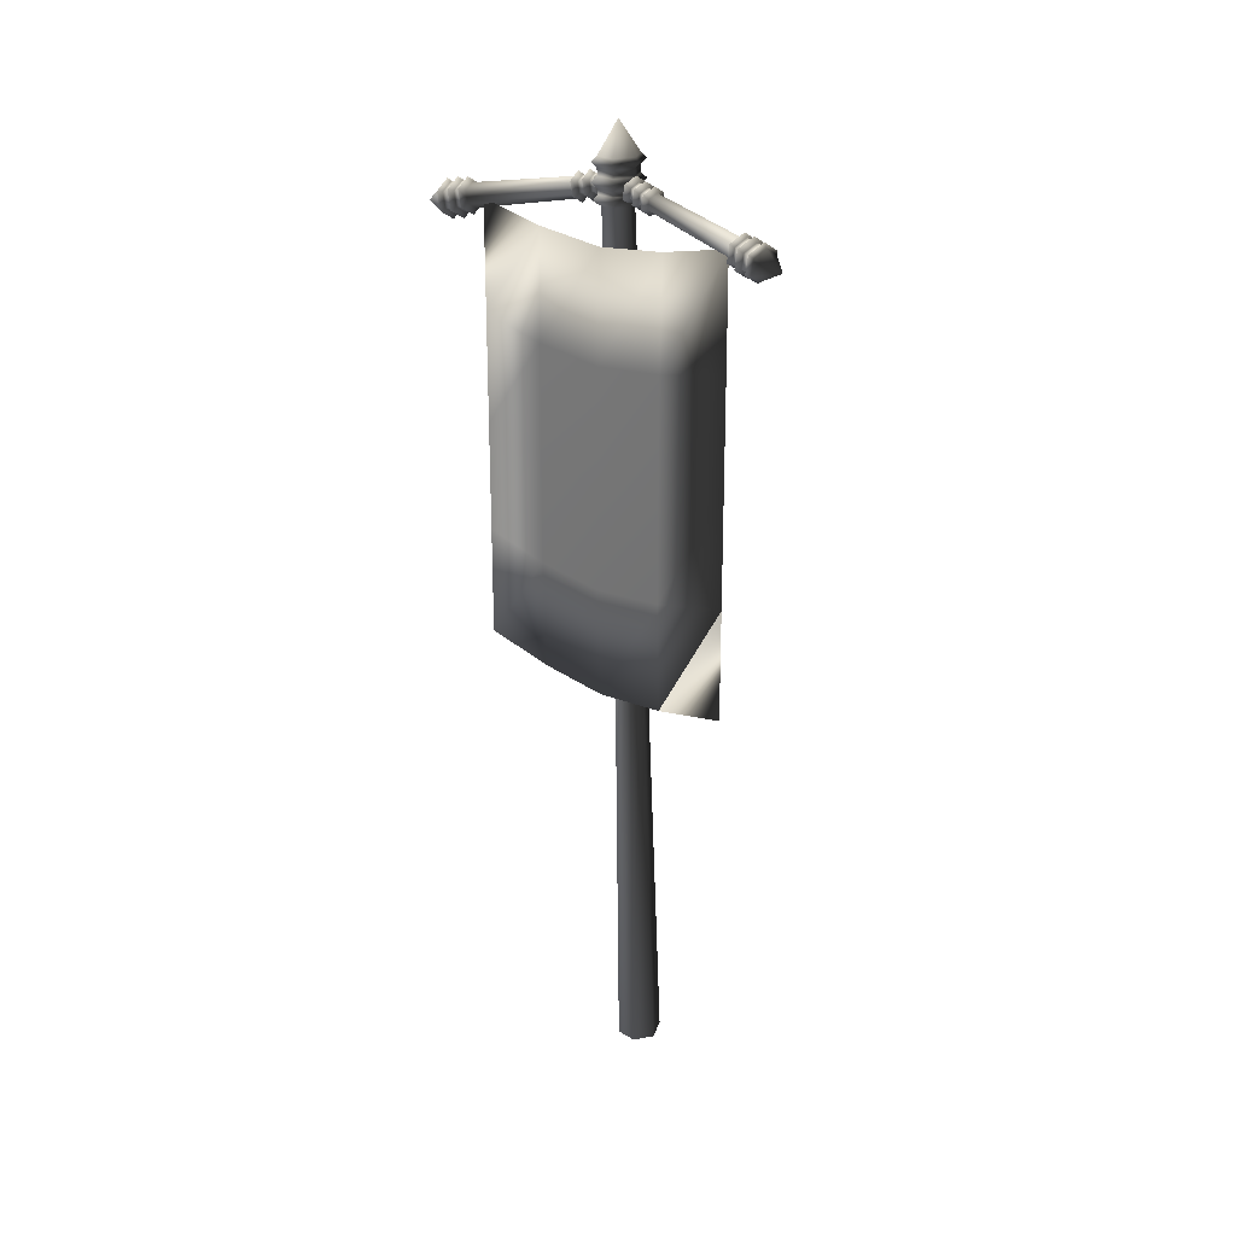
<metadata>
{"format":"obj","ext":"obj","renderer":"f3d","projection":"perspective","resolution":1024,"background":"white","views":[{"elev":22.6,"azim":134.5,"up":"+Y"}]}
</metadata>
<code>
v 0.3004 5.125 -0.007271
v 0.3004 5.17 -0.4713
v 0.3004 5.259 -0.9353
v 0.3004 5.17 0.4567
v 0.3004 5.259 0.9207
v 0.1518 5.374 -0.08956
v 0.153 5.485 -0.11
v 0.1045 5.456 -0.1113
v 0.1977 5.407 0.07118
v 0.1465 5.377 0.07258
v 0.1477 5.494 0.09411
v 0.1477 5.494 0.09411
v 0.1983 5.466 0.08195
v 0.1977 5.407 0.07118
v 0.1465 5.377 0.07258
v 0.09592 5.406 0.08474
v 0.09653 5.464 0.09551
v 0.09653 5.464 0.09551
v 0.1477 5.494 0.09411
v 0.1465 5.377 0.07258
v 0.153 5.485 -0.11
v 0.1518 5.374 -0.08956
v 0.2003 5.402 -0.08824
v 0.2003 5.402 -0.08824
v 0.2009 5.458 -0.09844
v 0.153 5.485 -0.11
v 0.1045 5.456 -0.1113
v 0.1039 5.401 -0.1011
v 0.1518 5.374 -0.08956
v 0.06433 3.022 -0.1006
v 0.1436 3.018 -0.0537
v 0.08028 -0.0008231 -0.06773
v 0.07895 -0.0001104 0.06372
v 0.1426 3.019 0.03841
v 0.06247 3.023 0.08364
v -0.1485 0.01053 0.06136
v -0.03543 0.005567 0.1283
v -0.1545 0.02257 -0.07487
v -0.03276 0.004143 -0.1346
v -0.01582 3.026 -0.05535
v -0.01675 3.026 0.03676
v 0.1555 5.795 -0.005557
v 0.2616 5.599 0.05156
v 0.2629 5.598 -0.0723
v 0.1564 5.603 -0.1353
v 0.1558 5.572 -0.1633
v 0.04861 5.608 -0.07452
v 0.02172 5.579 -0.0876
v 0.04735 5.609 0.04933
v 0.02016 5.58 0.06652
v 0.1539 5.604 0.1124
v 0.1527 5.574 0.145
v 0.2868 5.567 0.06929
v 0.2884 5.566 -0.08483
v 0.2587 5.538 0.05548
v 0.2565 5.491 0.05172
v 0.2577 5.491 -0.06963
v 0.1522 5.543 0.1156
v 0.04688 5.548 0.05329
v 0.04812 5.547 -0.06914
v 0.1547 5.542 -0.1293
v 0.1509 5.497 0.1113
v 0.04653 5.501 0.04954
v 0.04775 5.5 -0.07181
v 0.1533 5.495 -0.1314
v 0.2599 5.537 -0.06694
v 0.1528 5.462 -0.1654
v 0.01538 5.469 -0.08789
v 0.01379 5.469 0.07001
v 0.1496 5.463 0.1504
v 0.149 5.43 0.1148
v 0.2533 5.425 0.05597
v 0.04601 5.434 0.05382
v 0.04723 5.434 -0.06598
v 0.1515 5.429 -0.1248
v 0.2886 5.456 -0.08506
v 0.04576 5.401 0.05596
v 0.04696 5.4 -0.06307
v 0.1505 5.395 -0.1215
v 0.2545 5.424 -0.06383
v 0.2281 5.172 -1.178
v 0.3042 5.13 -1.16
v 0.3015 5.114 -1.135
v 0.3173 5.197 -1.312
v 0.3812 5.175 -1.158
v 0.225 5.271 -1.152
v 0.301 5.315 -1.15
v 0.3038 5.332 -1.175
v 0.208 5.276 -1.178
v 0.2241 5.184 -1.136
v 0.2068 5.167 -1.158
v 0.2992 5.142 -1.118
v 0.3973 5.17 -1.132
v 0.3821 5.262 -1.174
v 0.2278 5.382 -0.1076
v 0.2003 5.402 -0.08824
v 0.1518 5.374 -0.08956
v 0.2286 5.466 -0.1231
v 0.2073 5.445 -0.149
v 0.1589 5.472 -0.1606
v 0.1619 5.469 -0.1866
v 0.1099 5.443 -0.162
v 0.1126 5.44 -0.1879
v 0.1093 5.388 -0.1517
v 0.112 5.384 -0.1776
v 0.2009 5.458 -0.09844
v 0.1562 5.506 -0.1405
v 0.08296 5.463 -0.1425
v 0.0821 5.38 -0.127
v 0.153 5.485 -0.11
v 0.1045 5.456 -0.1113
v 0.1039 5.401 -0.1011
v 0.1545 5.339 -0.1096
v 0.2067 5.389 -0.1387
v 0.2106 5.442 -0.1749
v 0.1577 5.36 -0.14
v 0.21 5.386 -0.1645
v 0.2363 5.449 -0.1995
v 0.1651 5.489 -0.2167
v 0.1678 5.457 -0.2373
v 0.09304 5.446 -0.2186
v 0.1607 5.357 -0.1659
v 0.2355 5.366 -0.1844
v 0.217 5.429 -0.2254
v 0.1708 5.453 -0.2631
v 0.118 5.428 -0.2386
v 0.1207 5.424 -0.2644
v 0.09219 5.364 -0.2035
v 0.1634 5.324 -0.1864
v 0.2164 5.372 -0.215
v 0.1174 5.371 -0.2282
v 0.1666 5.343 -0.2163
v 0.2197 5.368 -0.2406
v 0.2203 5.425 -0.2512
v 0.2456 5.432 -0.2759
v 0.174 5.472 -0.2931
v 0.1201 5.367 -0.2539
v 0.1696 5.339 -0.242
v 0.2448 5.349 -0.2606
v 0.2267 5.412 -0.3017
v 0.1767 5.44 -0.3138
v 0.2835 5.329 -0.9973
v 0.1015 5.43 -0.295
v 0.1007 5.347 -0.2798
v 0.1723 5.307 -0.2626
v 0.1261 5.411 -0.3151
v 0.1255 5.353 -0.3045
v 0.1755 5.325 -0.2925
v 0.2261 5.355 -0.2911
v 0.3409 5.229 -0.971
v 0.3416 5.296 -0.9833
v 0.2247 5.295 -0.9989
v 0.2241 5.228 -0.9865
v 0.2822 5.195 -0.9726
v 0.3736 5.207 -0.9869
v 0.3747 5.308 -1.006
v 0.3622 5.293 -1.029
v 0.2866 5.358 -1.027
v 0.1975 5.306 -1.029
v 0.1964 5.204 -1.01
v 0.2891 5.334 -1.047
v 0.2151 5.291 -1.049
v 0.2143 5.207 -1.033
v 0.2845 5.155 -0.9893
v 0.2874 5.166 -1.016
v 0.3613 5.209 -1.014
v 0.2918 5.329 -1.07
v 0.2173 5.285 -1.072
v 0.2165 5.201 -1.056
v 0.29 5.159 -1.039
v 0.3645 5.203 -1.037
v 0.3906 5.184 -1.054
v 0.3654 5.287 -1.052
v 0.2948 5.35 -1.098
v 0.1966 5.293 -1.101
v 0.3917 5.295 -1.075
v 0.2972 5.318 -1.116
v 0.2218 5.274 -1.118
v 0.1955 5.181 -1.08
v 0.2209 5.188 -1.103
v 0.2925 5.126 -1.057
v 0.3717 5.276 -1.098
v 0.2954 5.146 -1.085
v 0.3708 5.19 -1.083
v 0.3762 5.273 -1.132
v 0.3753 5.186 -1.116
v 0.3984 5.279 -1.152
v 0.306 5.305 -1.193
v 0.2291 5.26 -1.195
v 0.07285 5.384 0.1122
v 0.1016 5.392 0.1382
v 0.1022 5.45 0.149
v 0.1493 5.341 0.09377
v 0.1465 5.377 0.07258
v 0.2267 5.386 0.09166
v 0.1977 5.407 0.07118
v 0.2276 5.474 0.1079
v 0.1983 5.466 0.08195
v 0.1511 5.517 0.1263
v 0.1477 5.494 0.09411
v 0.09653 5.464 0.09551
v 0.07377 5.472 0.1284
v 0.09592 5.406 0.08474
v 0.1539 5.481 0.1476
v 0.2051 5.452 0.1353
v 0.2045 5.393 0.1244
v 0.1527 5.363 0.1259
v 0.1045 5.388 0.1655
v 0.1051 5.447 0.1764
v 0.2079 5.389 0.1517
v 0.2085 5.449 0.1627
v 0.1571 5.478 0.175
v 0.1559 5.359 0.1531
v 0.1587 5.325 0.1748
v 0.08351 5.367 0.1929
v 0.2348 5.369 0.1727
v 0.2357 5.456 0.1887
v 0.1605 5.498 0.2068
v 0.08441 5.454 0.2089
v 0.1633 5.464 0.2285
v 0.2153 5.435 0.2161
v 0.2147 5.375 0.205
v 0.1621 5.345 0.2064
v 0.1101 5.374 0.2189
v 0.2188 5.431 0.2432
v 0.1665 5.46 0.2558
v 0.1107 5.434 0.23
v 0.1653 5.34 0.2335
v 0.2181 5.371 0.2321
v 0.2446 5.351 0.2532
v 0.2455 5.438 0.2693
v 0.1699 5.48 0.2875
v 0.1136 5.43 0.2572
v 0.113 5.369 0.2461
v 0.09337 5.436 0.2895
v 0.1727 5.447 0.3093
v 0.2255 5.418 0.2966
v 0.2249 5.357 0.2854
v 0.1681 5.306 0.2553
v 0.2856 5.33 1.031
v 0.1193 5.416 0.3108
v 0.09246 5.349 0.2735
v 0.3462 5.225 1.003
v 0.3469 5.295 1.016
v 0.3818 5.308 1.04
v 0.2888 5.36 1.062
v 0.2235 5.293 1.033
v 0.1187 5.355 0.2995
v 0.1715 5.325 0.2868
v 0.2227 5.223 1.02
v 0.1947 5.305 1.065
v 0.2914 5.335 1.083
v 0.3686 5.292 1.065
v 0.3807 5.2 1.02
v 0.2133 5.29 1.085
v 0.1935 5.198 1.045
v 0.2841 5.188 1.005
v 0.372 5.286 1.089
v 0.2943 5.329 1.108
v 0.2974 5.352 1.137
v 0.2157 5.284 1.11
v 0.2124 5.201 1.069
v 0.2866 5.145 1.023
v 0.3677 5.203 1.048
v 0.2896 5.157 1.05
v 0.2147 5.194 1.093
v 0.1938 5.291 1.14
v 0.3 5.318 1.157
v 0.3998 5.294 1.113
v 0.1926 5.173 1.118
v 0.2924 5.15 1.075
v 0.371 5.196 1.073
v 0.2203 5.271 1.159
v 0.2237 5.268 1.194
v 0.304 5.315 1.192
v 0.2194 5.181 1.142
v 0.295 5.116 1.094
v 0.3986 5.176 1.091
v 0.3787 5.274 1.138
v 0.3777 5.183 1.121
v 0.2981 5.137 1.123
v 0.2228 5.176 1.177
v 0.2058 5.274 1.222
v 0.3069 5.333 1.219
v 0.3021 5.132 1.158
v 0.3825 5.179 1.156
v 0.3834 5.27 1.173
v 0.2046 5.158 1.2
v 0.2271 5.164 1.222
v 0.228 5.257 1.239
v 0.3045 5.102 1.176
v 0.4057 5.161 1.174
v 0.4069 5.277 1.195
v 0.3887 5.167 1.201
v 0.3896 5.259 1.218
v 0.3212 5.191 1.363
v 0.3093 5.304 1.237
v 0.3074 5.119 1.203
v 0.1541 3.295 -0.04972
v 0.1436 3.018 -0.0537
v 0.06433 3.022 -0.1006
v 0.1531 3.296 0.04564
v 0.1963 3.338 0.06709
v 0.07091 3.345 0.1379
v 0.1978 3.338 -0.07703
v 0.07209 3.299 -0.09826
v -0.01089 3.303 -0.05143
v -0.01582 3.026 -0.05535
v -0.01186 3.303 0.04393
v -0.01675 3.026 0.03676
v 0.07016 3.3 0.09247
v 0.06247 3.023 0.08364
v 0.1426 3.019 0.03841
v 0.07382 3.343 -0.1504
v -0.05159 3.349 -0.07962
v -0.05304 3.35 0.06451
v 0.07263 3.389 0.08678
v -0.01028 3.393 0.03771
v -0.009306 3.392 -0.0587
v 0.07458 3.388 -0.106
v 0.1575 3.384 -0.05697
v 0.1592 3.429 -0.05473
v 0.1582 3.429 0.0422
v 0.07583 3.432 -0.1041
v -0.008515 3.437 -0.05647
v -0.009496 3.437 0.04046
v 0.07387 3.433 0.0898
v 0.1565 3.385 0.03944
v -0.04583 3.483 -0.08266
v -0.04727 3.484 0.05911
v 0.07466 3.478 0.1313
v 0.198 3.472 0.06165
v 0.07634 3.523 0.08411
v -0.007922 3.526 0.03424
v -0.006931 3.526 -0.06374
v 0.07753 3.477 -0.1523
v 0.07832 3.521 -0.1118
v 0.1626 3.518 -0.06198
v -0.006139 3.57 -0.06296
v -0.007136 3.571 0.03554
v 0.07758 3.567 0.08567
v 0.1616 3.518 0.036
v 0.1995 3.471 -0.08012
v -0.04423 3.617 0.0538
v 0.07837 3.612 0.1264
v 0.1633 3.563 0.03731
v 0.1643 3.562 -0.06119
v 0.2024 3.606 0.05636
v 0.08005 3.656 0.07998
v -0.005562 3.66 0.02931
v -0.04279 3.616 -0.08875
v -0.004555 3.659 -0.07023
v 0.08126 3.61 -0.1588
v 0.06516 5.333 0.04901
v 0.1465 5.33 0.09716
v 0.1667 3.652 0.0311
v 0.2039 3.605 -0.0862
v 0.07957 3.566 -0.1113
v 0.147 5.363 0.1435
v 0.2288 5.326 0.05071
v 0.1677 3.651 -0.06845
v 0.08206 3.655 -0.1191
v 0.2298 5.325 -0.0439
v 0.2718 5.357 0.07304
v 0.1481 5.397 0.1165
v 0.0236 5.369 0.07046
v 0.02505 5.368 -0.07296
v 0.2517 5.392 0.0581
v 0.2732 5.357 -0.07039
v 0.1484 5.329 -0.09205
v 0.06611 5.333 -0.04559
v 0.2529 5.391 -0.06093
v 0.1499 5.362 -0.1434
v 0.287 5.457 0.07285
v 0.3004 2.517 -0.4713
v 0.3004 2.607 -0.9353
v 0.3004 2.472 -0.007271
v 0.3004 2.517 0.4567
v 0.3004 2.607 0.9207
v 0.2831 4.507 0.4567
v 0.2831 4.462 -0.007271
v 0.3177 4.462 -0.007271
v 0.3177 4.507 -0.4713
v 0.3004 4.596 -0.9353
v 0.2831 4.507 -0.4713
v 0.3004 4.596 0.9207
v 0.3177 4.507 0.4567
v 0.3004 3.933 0.9207
v 0.2831 3.843 0.4567
v 0.3177 3.843 -0.4713
v 0.3004 3.933 -0.9353
v 0.2831 3.843 -0.4713
v 0.2831 3.799 -0.007271
v 0.3177 3.799 -0.007271
v 0.3177 3.843 0.4567
v 0.3004 3.27 0.9207
v 0.3004 3.27 -0.9353
v 0.2831 3.18 -0.4713
v 0.2831 3.135 -0.007271
v 0.3177 3.18 0.4567
v 0.3177 3.135 -0.007271
v 0.2831 3.18 0.4567
v 0.3177 3.18 -0.4713
g SCARLETBANNER01
o SCARLETBANNER010
f 6 7 8
f 9 10 11
f 12 13 14
f 15 16 17
f 18 19 20
f 21 22 23
f 24 25 26
f 27 28 29
f 30 31 32
f 33 32 31
f 31 34 33
f 33 34 35
f 36 37 35
f 35 37 33
f 33 37 36
f 32 33 36
f 36 38 32
f 38 39 32
f 32 39 30
f 30 39 38
f 38 40 30
f 40 38 36
f 36 41 40
f 35 41 36
f 42 43 44
f 44 45 42
f 46 45 44
f 47 45 46
f 46 48 47
f 49 47 48
f 48 50 49
f 51 49 50
f 50 52 51
f 51 52 53
f 42 45 47
f 43 53 54
f 53 43 51
f 51 43 42
f 49 51 42
f 49 42 47
f 44 54 46
f 54 44 43
f 55 56 57
f 56 55 58
f 52 58 55
f 59 58 52
f 52 50 59
f 60 59 50
f 50 48 60
f 61 60 48
f 48 46 61
f 61 46 54
f 58 62 56
f 63 62 58
f 58 59 63
f 64 63 59
f 59 60 64
f 65 64 60
f 60 61 65
f 65 61 66
f 54 66 61
f 66 54 53
f 55 53 52
f 53 55 66
f 57 66 55
f 66 57 65
f 67 65 57
f 64 65 67
f 67 68 64
f 63 64 68
f 68 69 63
f 62 63 69
f 70 71 72
f 73 71 70
f 70 69 73
f 74 73 69
f 69 68 74
f 75 74 68
f 68 67 75
f 75 67 76
f 57 76 67
f 76 57 56
f 71 73 77
f 78 77 73
f 73 74 78
f 79 78 74
f 74 75 79
f 79 75 80
f 81 82 83
f 84 82 81
f 85 82 84
f 83 82 85
f 86 87 88
f 88 89 86
f 90 86 89
f 89 91 90
f 92 90 91
f 91 83 92
f 92 83 93
f 85 93 83
f 93 85 94
f 84 94 85
f 95 96 97
f 96 95 98
f 99 98 95
f 98 99 100
f 101 100 99
f 102 100 101
f 101 103 102
f 104 102 103
f 103 105 104
f 98 106 96
f 106 98 107
f 100 107 98
f 108 107 100
f 100 102 108
f 109 108 102
f 107 110 106
f 111 110 107
f 107 108 111
f 112 111 108
f 108 109 112
f 97 112 109
f 109 113 97
f 97 113 95
f 114 95 113
f 95 114 99
f 115 99 114
f 102 104 109
f 113 109 104
f 104 116 113
f 113 116 114
f 117 114 116
f 114 117 115
f 118 115 117
f 115 118 119
f 120 119 118
f 121 119 120
f 116 104 105
f 105 122 116
f 116 122 117
f 123 117 122
f 117 123 118
f 124 118 123
f 118 124 120
f 125 120 124
f 126 120 125
f 125 127 126
f 99 115 101
f 119 101 115
f 103 101 119
f 119 121 103
f 105 103 121
f 121 128 105
f 122 105 128
f 128 129 122
f 122 129 123
f 130 123 129
f 120 126 121
f 128 121 126
f 126 131 128
f 129 128 131
f 131 132 129
f 129 132 130
f 133 130 132
f 130 133 134
f 135 134 133
f 134 135 136
f 131 126 127
f 127 137 131
f 132 131 137
f 137 138 132
f 132 138 133
f 139 133 138
f 133 139 135
f 140 135 139
f 135 140 141
f 142 141 140
f 123 130 124
f 134 124 130
f 124 134 125
f 136 125 134
f 127 125 136
f 136 143 127
f 137 127 143
f 143 144 137
f 138 137 144
f 144 145 138
f 141 136 135
f 143 136 141
f 141 146 143
f 144 143 146
f 146 147 144
f 145 144 147
f 147 148 145
f 145 148 149
f 150 149 148
f 149 150 151
f 146 141 142
f 142 152 146
f 147 146 152
f 152 153 147
f 148 147 153
f 153 154 148
f 148 154 150
f 155 150 154
f 150 155 156
f 157 156 155
f 138 145 139
f 149 139 145
f 139 149 140
f 151 140 149
f 140 151 142
f 158 142 151
f 152 142 158
f 158 159 152
f 153 152 159
f 159 160 153
f 156 151 150
f 151 156 158
f 161 158 156
f 159 158 161
f 161 162 159
f 160 159 162
f 162 163 160
f 164 160 163
f 163 165 164
f 164 165 166
f 156 157 161
f 167 161 157
f 162 161 167
f 167 168 162
f 163 162 168
f 168 169 163
f 165 163 169
f 169 170 165
f 165 170 171
f 172 171 170
f 154 153 160
f 160 164 154
f 154 164 155
f 166 155 164
f 155 166 157
f 173 157 166
f 157 173 167
f 174 167 173
f 168 167 174
f 174 175 168
f 171 166 165
f 166 171 173
f 176 173 171
f 173 176 174
f 177 174 176
f 175 174 177
f 177 178 175
f 179 175 178
f 178 180 179
f 181 179 180
f 171 172 176
f 182 176 172
f 176 182 177
f 87 177 182
f 178 177 87
f 87 86 178
f 180 178 86
f 86 90 180
f 183 180 90
f 90 92 183
f 169 168 175
f 175 179 169
f 170 169 179
f 179 181 170
f 170 181 172
f 184 172 181
f 172 184 182
f 185 182 184
f 182 185 87
f 88 87 185
f 180 183 181
f 181 183 184
f 186 184 183
f 184 186 185
f 187 185 186
f 185 187 88
f 188 88 187
f 89 88 188
f 188 189 89
f 91 89 189
f 183 92 186
f 93 186 92
f 186 93 187
f 94 187 93
f 187 94 188
f 188 94 84
f 189 188 84
f 189 84 81
f 189 81 91
f 83 91 81
f 190 191 192
f 191 190 193
f 194 193 190
f 195 193 194
f 194 196 195
f 197 195 196
f 196 198 197
f 199 197 198
f 198 200 199
f 199 200 201
f 202 201 203
f 201 202 199
f 204 199 202
f 197 199 204
f 204 205 197
f 195 197 205
f 205 206 195
f 193 195 206
f 206 207 193
f 193 207 191
f 208 191 207
f 191 208 209
f 207 206 210
f 211 210 206
f 206 205 211
f 212 211 205
f 205 204 212
f 212 204 192
f 202 192 204
f 192 202 190
f 203 190 202
f 190 203 194
f 213 214 215
f 216 214 213
f 213 210 216
f 217 216 210
f 210 211 217
f 218 217 211
f 211 212 218
f 218 212 209
f 192 209 212
f 209 192 191
f 219 209 208
f 209 219 218
f 220 218 219
f 217 218 220
f 220 221 217
f 216 217 221
f 221 222 216
f 214 216 222
f 222 223 214
f 214 223 224
f 222 221 225
f 226 225 221
f 221 220 226
f 226 220 227
f 219 227 220
f 227 219 215
f 208 215 219
f 215 208 213
f 207 213 208
f 210 213 207
f 228 229 230
f 231 230 229
f 229 225 231
f 232 231 225
f 225 226 232
f 232 226 233
f 227 233 226
f 233 227 224
f 215 224 227
f 224 215 214
f 234 224 223
f 224 234 233
f 235 233 234
f 233 235 232
f 236 232 235
f 231 232 236
f 236 237 231
f 230 231 237
f 237 238 230
f 239 230 238
f 237 236 240
f 240 236 241
f 235 241 236
f 241 235 242
f 234 242 235
f 242 234 228
f 223 228 234
f 229 228 223
f 223 222 229
f 225 229 222
f 243 244 245
f 246 245 244
f 244 240 246
f 246 240 247
f 241 247 240
f 247 241 248
f 242 248 241
f 248 242 239
f 228 239 242
f 230 239 228
f 238 249 239
f 239 249 248
f 250 248 249
f 248 250 247
f 251 247 250
f 247 251 246
f 252 246 251
f 245 246 252
f 252 253 245
f 254 245 253
f 251 255 252
f 255 251 256
f 250 256 251
f 256 250 257
f 249 257 250
f 243 257 249
f 249 238 243
f 244 243 238
f 238 237 244
f 240 244 237
f 258 259 260
f 260 259 261
f 255 261 259
f 261 255 262
f 256 262 255
f 262 256 263
f 257 263 256
f 254 263 257
f 257 243 254
f 245 254 243
f 253 264 254
f 263 254 264
f 264 265 263
f 263 265 262
f 266 262 265
f 262 266 261
f 267 261 266
f 261 267 260
f 268 260 267
f 269 260 268
f 266 270 267
f 270 266 271
f 265 271 266
f 272 271 265
f 265 264 272
f 258 272 264
f 264 253 258
f 259 258 253
f 253 252 259
f 259 252 255
f 273 274 275
f 274 273 276
f 270 276 273
f 276 270 277
f 271 277 270
f 278 277 271
f 271 272 278
f 269 278 272
f 272 258 269
f 260 269 258
f 268 279 269
f 278 269 279
f 279 280 278
f 277 278 280
f 280 281 277
f 277 281 276
f 282 276 281
f 276 282 274
f 283 274 282
f 274 283 284
f 281 285 282
f 286 285 281
f 281 280 286
f 287 286 280
f 280 279 287
f 275 287 279
f 279 268 275
f 275 268 273
f 267 273 268
f 273 267 270
f 288 289 290
f 289 288 291
f 285 291 288
f 292 291 285
f 285 286 292
f 293 292 286
f 286 287 293
f 284 293 287
f 287 275 284
f 284 275 274
f 294 295 296
f 296 295 297
f 296 297 290
f 283 290 297
f 290 283 288
f 282 288 283
f 288 282 285
f 296 298 294
f 297 284 283
f 293 284 297
f 297 295 293
f 292 293 295
f 295 294 292
f 291 292 294
f 294 298 291
f 291 298 289
f 289 298 296
f 289 296 290
f 299 300 301
f 300 299 302
f 303 302 299
f 302 303 304
f 299 305 303
f 305 299 306
f 301 306 299
f 307 306 301
f 301 308 307
f 309 307 308
f 308 310 309
f 311 309 310
f 310 312 311
f 311 312 313
f 306 314 305
f 315 314 306
f 306 307 315
f 316 315 307
f 307 309 316
f 304 316 309
f 309 311 304
f 304 311 302
f 313 302 311
f 302 313 300
f 317 304 303
f 316 304 317
f 317 318 316
f 315 316 318
f 318 319 315
f 314 315 319
f 319 320 314
f 314 320 321
f 322 321 320
f 321 322 323
f 320 324 322
f 325 324 320
f 320 319 325
f 326 325 319
f 319 318 326
f 327 326 318
f 318 317 327
f 327 317 328
f 303 328 317
f 328 303 305
f 324 325 329
f 330 329 325
f 325 326 330
f 331 330 326
f 326 327 331
f 331 327 323
f 328 323 327
f 323 328 321
f 305 321 328
f 321 305 314
f 332 323 322
f 323 332 331
f 333 331 332
f 330 331 333
f 333 334 330
f 329 330 334
f 334 335 329
f 336 329 335
f 335 337 336
f 336 337 338
f 337 335 339
f 340 339 335
f 335 334 340
f 341 340 334
f 334 333 341
f 341 333 342
f 332 342 333
f 342 332 343
f 322 343 332
f 343 322 324
f 339 340 344
f 345 344 340
f 340 341 345
f 345 341 346
f 342 346 341
f 346 342 338
f 343 338 342
f 338 343 336
f 324 336 343
f 329 336 324
f 347 338 337
f 338 347 346
f 348 346 347
f 346 348 345
f 349 345 348
f 344 345 349
f 349 350 344
f 351 344 350
f 350 352 351
f 353 351 352
f 352 350 354
f 355 354 350
f 350 349 355
f 355 349 356
f 348 356 349
f 356 348 357
f 347 357 348
f 357 347 358
f 337 358 347
f 339 358 337
f 354 355 359
f 359 355 360
f 356 360 355
f 360 356 361
f 357 361 356
f 361 357 353
f 358 353 357
f 351 353 358
f 358 339 351
f 344 351 339
f 352 362 353
f 353 362 361
f 363 361 362
f 361 363 360
f 364 360 363
f 360 364 359
f 365 359 364
f 366 359 365
f 365 77 366
f 367 366 77
f 77 365 71
f 71 365 368
f 364 368 365
f 368 364 369
f 363 369 364
f 369 363 370
f 362 370 363
f 371 370 362
f 362 352 371
f 354 371 352
f 368 72 71
f 72 368 372
f 369 372 368
f 372 369 373
f 370 373 369
f 367 373 370
f 370 371 367
f 366 367 371
f 371 354 366
f 359 366 354
f 77 78 367
f 373 367 78
f 78 79 373
f 373 79 372
f 80 372 79
f 372 80 72
f 374 72 80
f 72 374 70
f 62 70 374
f 69 70 62
f 374 56 62
f 56 374 76
f 80 76 374
f 76 80 75
f 380 1 381
f 382 2 1
f 2 382 383
f 383 3 2
f 3 383 384
f 385 3 384
f 2 381 1
f 381 2 385
f 3 385 2
f 4 386 5
f 4 386 387
f 386 4 5
f 1 387 382
f 387 1 4
f 1 380 4
f 386 4 380
f 388 380 389
f 384 390 391
f 390 384 383
f 381 389 380
f 384 392 385
f 393 385 392
f 389 381 393
f 383 394 390
f 394 383 382
f 385 393 381
f 388 387 386
f 387 388 395
f 382 395 394
f 395 382 387
f 392 384 391
f 380 388 386
f 389 396 388
f 397 375 376
f 375 397 376
f 391 398 392
f 399 392 398
f 398 377 399
f 397 375 398
f 398 391 397
f 400 394 395
f 394 400 401
f 378 401 400
f 378 399 377
f 379 402 378
f 400 379 378
f 379 400 396
f 395 396 400
f 396 395 388
f 391 403 397
f 375 397 403
f 401 378 377
f 399 378 402
f 402 393 399
f 392 399 393
f 403 377 375
f 377 398 375
f 393 402 389
f 396 389 402
f 402 379 396
f 401 390 394
f 403 391 390
f 390 401 403
f 377 403 401

</code>
